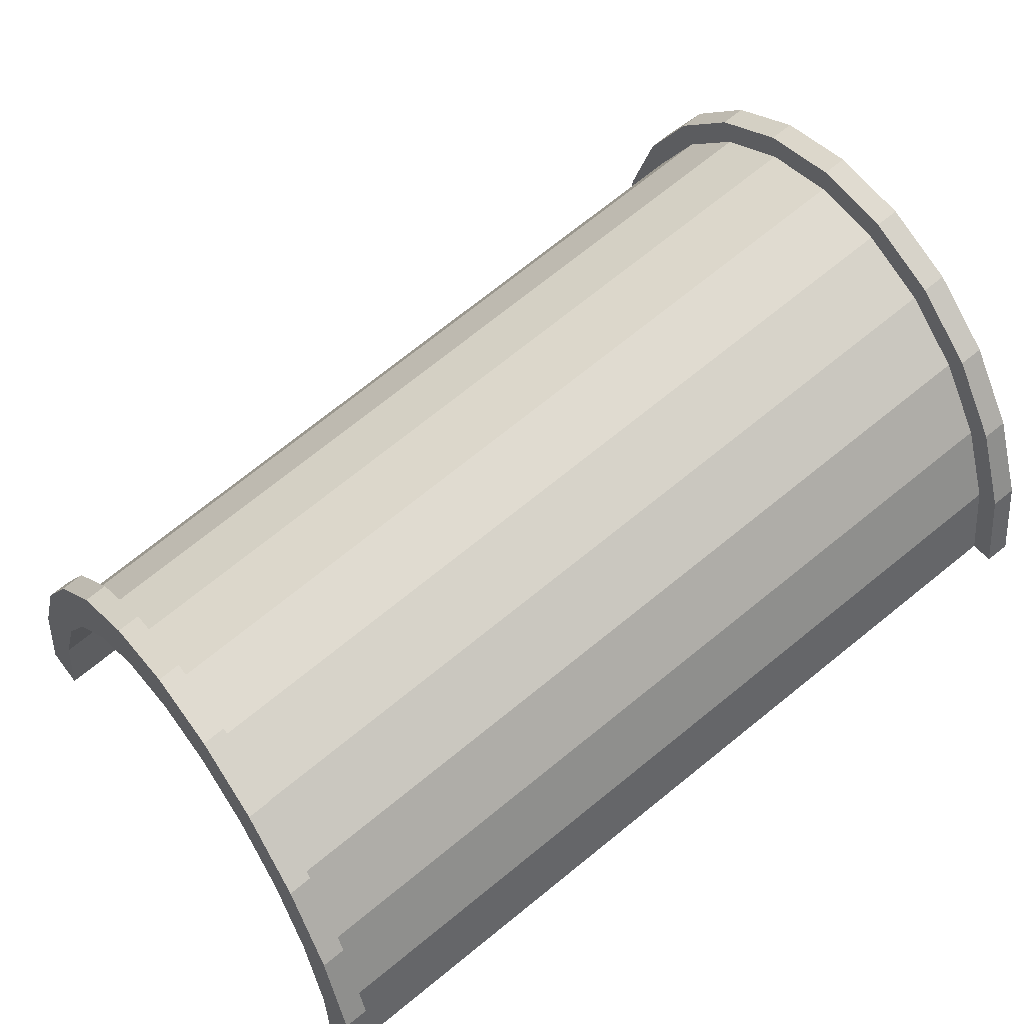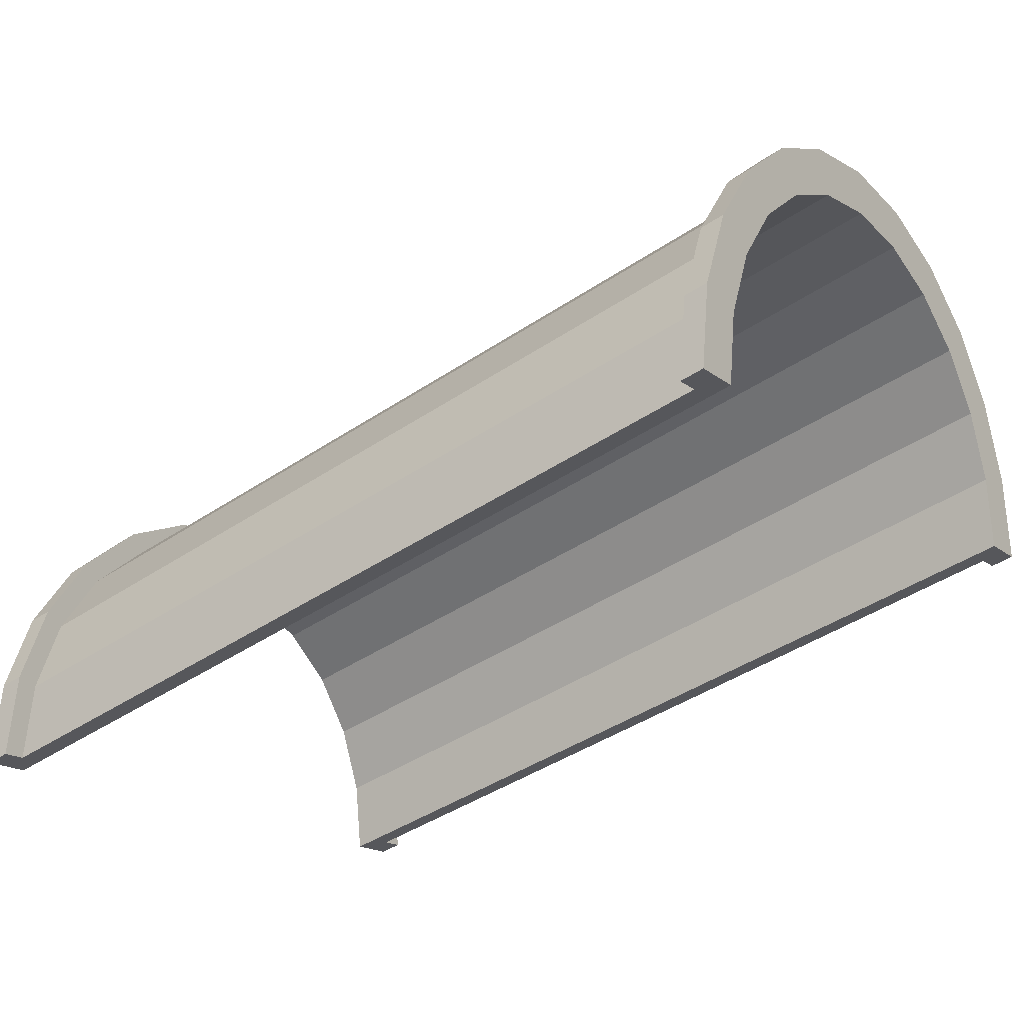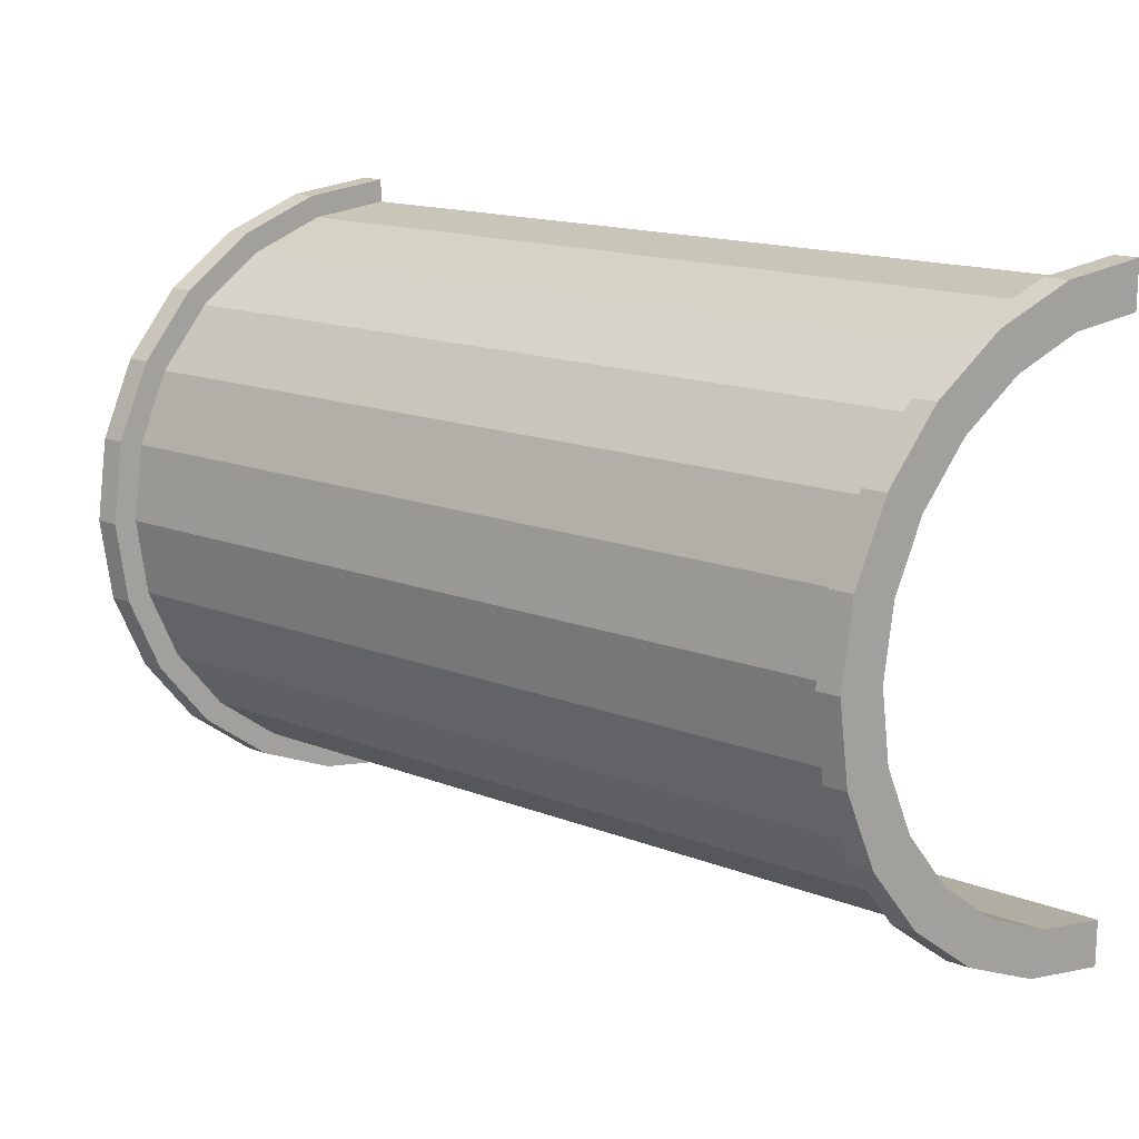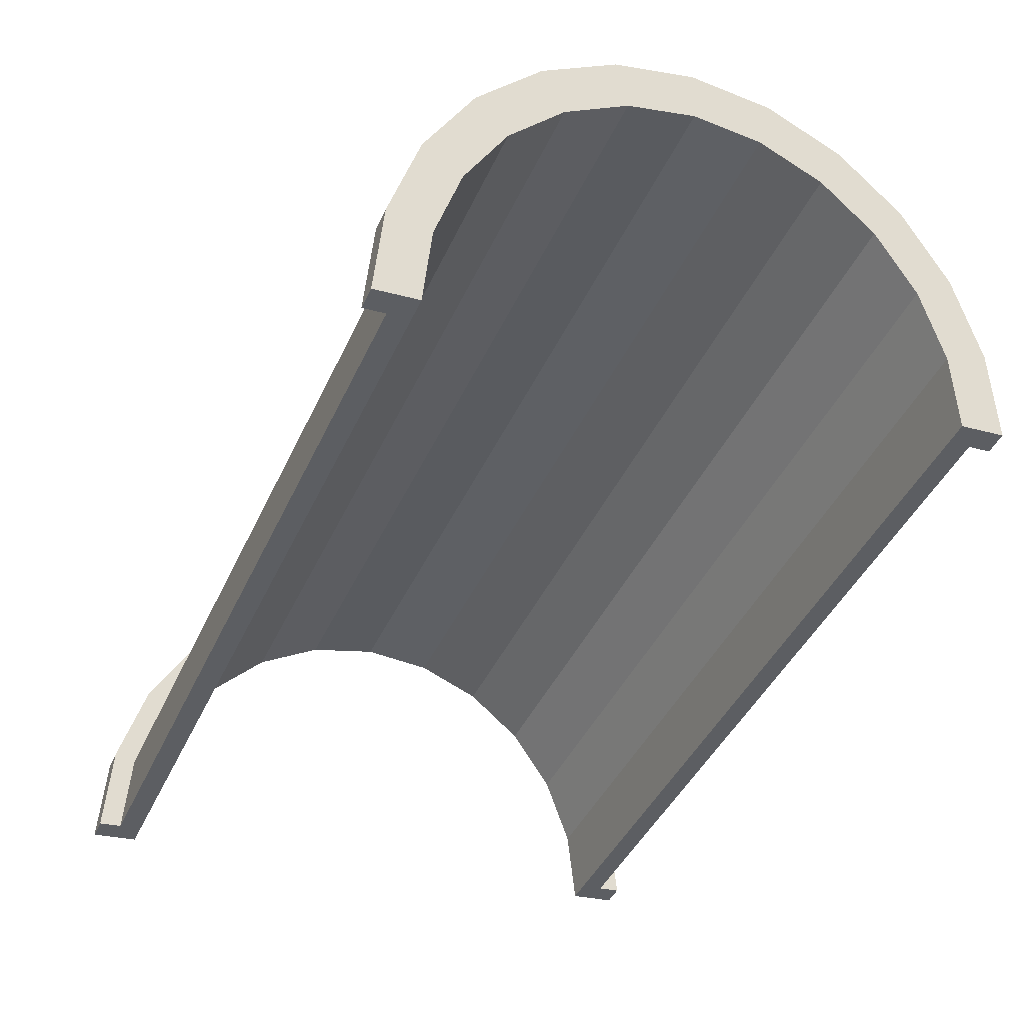
<metadata>
{"format":"obj","ext":"obj","renderer":"f3d","projection":"perspective","resolution":1024,"background":"white","views":[{"elev":50.6,"azim":144.1,"up":"+Z"},{"elev":-18.8,"azim":-144.5,"up":"+Z"},{"elev":15.8,"azim":53.8,"up":"+Y"},{"elev":-26.2,"azim":-114.1,"up":"+Z"}]}
</metadata>
<code>
v -0 -13.52 3.623
v 1 -12.12 6.731
v -0 -12.12 7
v 1 -12.12 6.731
v -0 -13.52 3.623
v 1 -13.52 3.355
v 1 12.12 6.731
v -0 13.52 3.623
v -0 12.12 7
v -0 13.52 3.623
v 1 12.12 6.731
v 1 13.52 3.355
v -0 9.899 9.899
v 1 7 11.86
v 1 9.899 9.631
v 1 7 11.86
v -0 9.899 9.899
v -0 7 12.12
v 1 9.899 9.631
v -0 12.12 7
v -0 9.899 9.899
v -0 12.12 7
v 1 9.899 9.631
v 1 12.12 6.731
v -0 -12.12 7
v 1 -9.899 9.631
v -0 -9.899 9.899
v 1 -9.899 9.631
v -0 -12.12 7
v 1 -12.12 6.731
v -0 11.59 3.106
v -0 13.52 3.623
v 0 14 0
v -0 11.59 3.106
v 0 14 0
v 0 12 0
v -0 13.52 3.623
v -0 11.59 3.106
v -0 12.12 7
v -0 10.39 6
v -0 12.12 7
v -0 11.59 3.106
v -0 10.39 6
v -0 9.899 9.899
v -0 12.12 7
v -0 8.485 8.485
v -0 9.899 9.899
v -0 10.39 6
v -0 8.485 8.485
v -0 7 12.12
v -0 9.899 9.899
v -0 6 10.39
v -0 7 12.12
v -0 8.485 8.485
v -0 6 10.39
v -0 3.623 13.52
v -0 7 12.12
v -0 3.106 11.59
v -0 3.623 13.52
v -0 6 10.39
v -0 0 12
v -0 3.623 13.52
v -0 3.106 11.59
v -0 0 12
v -0 0 14
v -0 3.623 13.52
v -0 -3.106 11.59
v -0 0 14
v -0 0 12
v -0 -3.106 11.59
v -0 -3.623 13.52
v -0 0 14
v -0 -6 10.39
v -0 -3.623 13.52
v -0 -3.106 11.59
v -0 -6 10.39
v -0 -7 12.12
v -0 -3.623 13.52
v -0 -8.485 8.485
v -0 -7 12.12
v -0 -6 10.39
v -0 -8.485 8.485
v -0 -9.899 9.899
v -0 -7 12.12
v -0 -10.39 6
v -0 -9.899 9.899
v -0 -8.485 8.485
v -0 -12.12 7
v -0 -10.39 6
v -0 -11.59 3.106
v -0 -10.39 6
v -0 -12.12 7
v -0 -9.899 9.899
v -0 -13.52 3.623
v -0 -11.59 3.106
v 0 -12 0
v -0 -11.59 3.106
v -0 -13.52 3.623
v -0 -12.12 7
v -0 -13.52 3.623
v 0 -12 0
v 0 -14 0
v 1 -7 11.86
v -0 -9.899 9.899
v 1 -9.899 9.631
v -0 -9.899 9.899
v 1 -7 11.86
v -0 -7 12.12
v -0 3.623 13.52
v 1 0 13.73
v 1 3.623 13.25
v 1 0 13.73
v -0 3.623 13.52
v -0 0 14
v 1 13.52 3.355
v 0 14 0
v -0 13.52 3.623
v 0 14 0
v 1 13.52 3.355
v 1 14 -0.2689
v 0 -14 0
v 1 -13.52 3.355
v -0 -13.52 3.623
v 1 -13.52 3.355
v 0 -14 0
v 1 -14 -0.2689
v 1 0 13.73
v -0 -3.623 13.52
v 1 -3.623 13.25
v -0 -3.623 13.52
v 1 0 13.73
v -0 0 14
v 1 13.52 3.355
v 1 13 -0.2689
v 1 14 -0.2689
v 1 13.52 3.355
v 1 12.56 3.096
v 1 13 -0.2689
v 1 12.12 6.731
v 1 12.56 3.096
v 1 13.52 3.355
v 1 12.12 6.731
v 1 11.26 6.231
v 1 12.56 3.096
v 1 9.899 9.631
v 1 11.26 6.231
v 1 12.12 6.731
v 1 9.899 9.631
v 1 9.192 8.924
v 1 11.26 6.231
v 1 7 11.86
v 1 9.192 8.924
v 1 9.899 9.631
v 1 7 11.86
v 1 6.5 10.99
v 1 9.192 8.924
v 1 3.623 13.25
v 1 6.5 10.99
v 1 7 11.86
v 1 3.623 13.25
v 1 3.365 12.29
v 1 6.5 10.99
v 1 0 13.73
v 1 3.365 12.29
v 1 3.623 13.25
v 1 0 13.73
v 1 0 12.73
v 1 3.365 12.29
v 1 0 13.73
v 1 -3.365 12.29
v 1 0 12.73
v 1 -3.623 13.25
v 1 -3.365 12.29
v 1 0 13.73
v 1 -3.623 13.25
v 1 -6.5 10.99
v 1 -3.365 12.29
v 1 -7 11.86
v 1 -6.5 10.99
v 1 -3.623 13.25
v 1 -7 11.86
v 1 -9.192 8.924
v 1 -6.5 10.99
v 1 -9.899 9.631
v 1 -9.192 8.924
v 1 -7 11.86
v 1 -9.899 9.631
v 1 -11.26 6.231
v 1 -9.192 8.924
v 1 -12.12 6.731
v 1 -11.26 6.231
v 1 -9.899 9.631
v 1 -12.12 6.731
v 1 -12.56 3.096
v 1 -11.26 6.231
v 1 -13.52 3.355
v 1 -12.56 3.096
v 1 -12.12 6.731
v 1 -12.56 3.096
v 1 -13.52 3.355
v 1 -13 -0.2689
v 1 -13 -0.2689
v 1 -13.52 3.355
v 1 -14 -0.2689
v -0 7 12.12
v 1 3.623 13.25
v 1 7 11.86
v 1 3.623 13.25
v -0 7 12.12
v -0 3.623 13.52
v 1 -3.623 13.25
v -0 -7 12.12
v 1 -7 11.86
v -0 -7 12.12
v 1 -3.623 13.25
v -0 -3.623 13.52
v 37.19 0 2
v -0 3.106 11.59
v 37.19 3.106 1.591
v -0 3.106 11.59
v 37.19 0 2
v -0 0 12
v -0 10.39 6
v 37.19 8.485 -1.515
v -0 8.485 8.485
v 37.19 8.485 -1.515
v -0 10.39 6
v 37.19 10.39 -4
v 37.19 6 0.3923
v -0 8.485 8.485
v 37.19 8.485 -1.515
v -0 8.485 8.485
v 37.19 6 0.3923
v -0 6 10.39
v -0 11.59 3.106
v 37.19 10.39 -4
v -0 10.39 6
v 37.19 10.39 -4
v -0 11.59 3.106
v 37.19 11.59 -6.894
v 37.19 -8.485 -1.515
v -0 -10.39 6
v -0 -8.485 8.485
v -0 -10.39 6
v 37.19 -8.485 -1.515
v 37.19 -10.39 -4
v 37.19 3.106 1.591
v -0 6 10.39
v 37.19 6 0.3923
v -0 6 10.39
v 37.19 3.106 1.591
v -0 3.106 11.59
v 0 12 0
v 37.19 11.59 -6.894
v -0 11.59 3.106
v 37.19 11.59 -6.894
v 0 12 0
v 37.19 12 -10
v 37.19 -10.39 -4
v -0 -11.59 3.106
v -0 -10.39 6
v -0 -11.59 3.106
v 37.19 -10.39 -4
v 37.19 -11.59 -6.894
v -0 -8.485 8.485
v 37.19 -6 0.3923
v 37.19 -8.485 -1.515
v 37.19 -6 0.3923
v -0 -8.485 8.485
v -0 -6 10.39
v -0 -3.106 11.59
v 37.19 0 2
v 37.19 -3.106 1.591
v 37.19 0 2
v -0 -3.106 11.59
v -0 0 12
v 37.19 -11.59 -6.894
v 0 -12 0
v -0 -11.59 3.106
v 0 -12 0
v 37.19 -11.59 -6.894
v 37.19 -12 -10
v -0 -6 10.39
v 37.19 -3.106 1.591
v 37.19 -6 0.3923
v 37.19 -3.106 1.591
v -0 -6 10.39
v -0 -3.106 11.59
v 1 3.365 12.29
v 36.19 0 3.269
v 36.19 3.365 2.826
v 36.19 0 3.269
v 1 3.365 12.29
v 1 0 12.73
v 1 -6.5 10.99
v 36.19 -9.192 -0.5387
v 36.19 -6.5 1.527
v 36.19 -9.192 -0.5387
v 1 -6.5 10.99
v 1 -9.192 8.924
v 36.19 9.192 -0.5387
v 1 11.26 6.231
v 1 9.192 8.924
v 1 11.26 6.231
v 36.19 9.192 -0.5387
v 36.19 11.26 -3.231
v 36.19 12.56 -6.367
v 1 13 -0.2689
v 1 12.56 3.096
v 1 13 -0.2689
v 36.19 12.56 -6.367
v 36.19 13 -9.731
v 1 0 12.73
v 36.19 -3.365 2.826
v 36.19 0 3.269
v 36.19 -3.365 2.826
v 1 0 12.73
v 1 -3.365 12.29
v 1 9.192 8.924
v 36.19 6.5 1.527
v 36.19 9.192 -0.5387
v 36.19 6.5 1.527
v 1 9.192 8.924
v 1 6.5 10.99
v 1 6.5 10.99
v 36.19 3.365 2.826
v 36.19 6.5 1.527
v 36.19 3.365 2.826
v 1 6.5 10.99
v 1 3.365 12.29
v 36.19 11.26 -3.231
v 1 12.56 3.096
v 1 11.26 6.231
v 1 12.56 3.096
v 36.19 11.26 -3.231
v 36.19 12.56 -6.367
v 1 -11.26 6.231
v 36.19 -9.192 -0.5387
v 1 -9.192 8.924
v 36.19 -9.192 -0.5387
v 1 -11.26 6.231
v 36.19 -11.26 -3.231
v 1 -13 -0.2689
v 36.19 -12.56 -6.367
v 1 -12.56 3.096
v 36.19 -12.56 -6.367
v 1 -13 -0.2689
v 36.19 -13 -9.731
v 1 -3.365 12.29
v 36.19 -6.5 1.527
v 36.19 -3.365 2.826
v 36.19 -6.5 1.527
v 1 -3.365 12.29
v 1 -6.5 10.99
v 1 -12.56 3.096
v 36.19 -11.26 -3.231
v 1 -11.26 6.231
v 36.19 -11.26 -3.231
v 1 -12.56 3.096
v 36.19 -12.56 -6.367
v 36.19 -13.52 -6.108
v 37.19 -12.12 -3
v 36.19 -12.12 -2.731
v 37.19 -12.12 -3
v 36.19 -13.52 -6.108
v 37.19 -13.52 -6.377
v 37.19 12.12 -3
v 36.19 13.52 -6.108
v 36.19 12.12 -2.731
v 36.19 13.52 -6.108
v 37.19 12.12 -3
v 37.19 13.52 -6.377
v 36.19 9.899 0.1684
v 37.19 7 2.124
v 37.19 9.899 -0.1005
v 37.19 7 2.124
v 36.19 9.899 0.1684
v 36.19 7 2.393
v 37.19 9.899 -0.1005
v 36.19 12.12 -2.731
v 36.19 9.899 0.1684
v 36.19 12.12 -2.731
v 37.19 9.899 -0.1005
v 37.19 12.12 -3
v 36.19 -12.12 -2.731
v 37.19 -9.899 -0.1005
v 36.19 -9.899 0.1684
v 37.19 -9.899 -0.1005
v 36.19 -12.12 -2.731
v 37.19 -12.12 -3
v 36.19 13 -9.731
v 36.19 13.52 -6.108
v 36.19 14 -9.731
v 36.19 12.56 -6.367
v 36.19 13.52 -6.108
v 36.19 13 -9.731
v 36.19 12.56 -6.367
v 36.19 12.12 -2.731
v 36.19 13.52 -6.108
v 36.19 11.26 -3.231
v 36.19 12.12 -2.731
v 36.19 12.56 -6.367
v 36.19 11.26 -3.231
v 36.19 9.899 0.1684
v 36.19 12.12 -2.731
v 36.19 9.192 -0.5387
v 36.19 9.899 0.1684
v 36.19 11.26 -3.231
v 36.19 9.192 -0.5387
v 36.19 7 2.393
v 36.19 9.899 0.1684
v 36.19 6.5 1.527
v 36.19 7 2.393
v 36.19 9.192 -0.5387
v 36.19 6.5 1.527
v 36.19 3.623 3.792
v 36.19 7 2.393
v 36.19 3.365 2.826
v 36.19 3.623 3.792
v 36.19 6.5 1.527
v 36.19 0 3.269
v 36.19 3.623 3.792
v 36.19 3.365 2.826
v 36.19 0 3.269
v 36.19 0 4.269
v 36.19 3.623 3.792
v 36.19 -3.365 2.826
v 36.19 0 4.269
v 36.19 0 3.269
v 36.19 -3.365 2.826
v 36.19 -3.623 3.792
v 36.19 0 4.269
v 36.19 -6.5 1.527
v 36.19 -3.623 3.792
v 36.19 -3.365 2.826
v 36.19 -6.5 1.527
v 36.19 -7 2.393
v 36.19 -3.623 3.792
v 36.19 -9.192 -0.5387
v 36.19 -7 2.393
v 36.19 -6.5 1.527
v 36.19 -9.192 -0.5387
v 36.19 -9.899 0.1684
v 36.19 -7 2.393
v 36.19 -11.26 -3.231
v 36.19 -9.899 0.1684
v 36.19 -9.192 -0.5387
v 36.19 -11.26 -3.231
v 36.19 -12.12 -2.731
v 36.19 -9.899 0.1684
v 36.19 -12.56 -6.367
v 36.19 -12.12 -2.731
v 36.19 -11.26 -3.231
v 36.19 -13.52 -6.108
v 36.19 -12.56 -6.367
v 36.19 -13 -9.731
v 36.19 -12.56 -6.367
v 36.19 -13.52 -6.108
v 36.19 -12.12 -2.731
v 36.19 -13.52 -6.108
v 36.19 -13 -9.731
v 36.19 -14 -9.731
v 36.19 -7 2.393
v 37.19 -9.899 -0.1005
v 37.19 -7 2.124
v 37.19 -9.899 -0.1005
v 36.19 -7 2.393
v 36.19 -9.899 0.1684
v 36.19 3.623 3.792
v 37.19 0 4
v 37.19 3.623 3.523
v 37.19 0 4
v 36.19 3.623 3.792
v 36.19 0 4.269
v 37.19 13.52 -6.377
v 36.19 14 -9.731
v 36.19 13.52 -6.108
v 36.19 14 -9.731
v 37.19 13.52 -6.377
v 37.19 14 -10
v 36.19 -14 -9.731
v 37.19 -13.52 -6.377
v 36.19 -13.52 -6.108
v 37.19 -13.52 -6.377
v 36.19 -14 -9.731
v 37.19 -14 -10
v 36.19 0 4.269
v 37.19 -3.623 3.523
v 37.19 0 4
v 37.19 -3.623 3.523
v 36.19 0 4.269
v 36.19 -3.623 3.792
v 37.19 11.59 -6.894
v 37.19 13.52 -6.377
v 37.19 12.12 -3
v 37.19 13.52 -6.377
v 37.19 11.59 -6.894
v 37.19 14 -10
v 37.19 14 -10
v 37.19 11.59 -6.894
v 37.19 12 -10
v 37.19 12.12 -3
v 37.19 10.39 -4
v 37.19 11.59 -6.894
v 37.19 9.899 -0.1005
v 37.19 10.39 -4
v 37.19 12.12 -3
v 37.19 9.899 -0.1005
v 37.19 8.485 -1.515
v 37.19 10.39 -4
v 37.19 7 2.124
v 37.19 8.485 -1.515
v 37.19 9.899 -0.1005
v 37.19 7 2.124
v 37.19 6 0.3923
v 37.19 8.485 -1.515
v 37.19 3.623 3.523
v 37.19 6 0.3923
v 37.19 7 2.124
v 37.19 3.623 3.523
v 37.19 3.106 1.591
v 37.19 6 0.3923
v 37.19 0 4
v 37.19 3.106 1.591
v 37.19 3.623 3.523
v 37.19 0 4
v 37.19 0 2
v 37.19 3.106 1.591
v 37.19 0 4
v 37.19 -3.106 1.591
v 37.19 0 2
v 37.19 -3.623 3.523
v 37.19 -3.106 1.591
v 37.19 0 4
v 37.19 -3.623 3.523
v 37.19 -6 0.3923
v 37.19 -3.106 1.591
v 37.19 -7 2.124
v 37.19 -6 0.3923
v 37.19 -3.623 3.523
v 37.19 -7 2.124
v 37.19 -8.485 -1.515
v 37.19 -6 0.3923
v 37.19 -9.899 -0.1005
v 37.19 -8.485 -1.515
v 37.19 -7 2.124
v 37.19 -9.899 -0.1005
v 37.19 -10.39 -4
v 37.19 -8.485 -1.515
v 37.19 -12.12 -3
v 37.19 -10.39 -4
v 37.19 -9.899 -0.1005
v 37.19 -10.39 -4
v 37.19 -12.12 -3
v 37.19 -11.59 -6.894
v 37.19 -13.52 -6.377
v 37.19 -11.59 -6.894
v 37.19 -12.12 -3
v 37.19 -11.59 -6.894
v 37.19 -13.52 -6.377
v 37.19 -12 -10
v 37.19 -12 -10
v 37.19 -13.52 -6.377
v 37.19 -14 -10
v 36.19 7 2.393
v 37.19 3.623 3.523
v 37.19 7 2.124
v 37.19 3.623 3.523
v 36.19 7 2.393
v 36.19 3.623 3.792
v 36.19 -3.623 3.792
v 37.19 -7 2.124
v 37.19 -3.623 3.523
v 37.19 -7 2.124
v 36.19 -3.623 3.792
v 36.19 -7 2.393
v 37.19 12 -10
v 36.19 13 -9.731
v 37.19 14 -10
v 37.19 12 -10
v 1 13 -0.2689
v 36.19 13 -9.731
v 0 12 0
v 1 13 -0.2689
v 37.19 12 -10
v 0 14 0
v 1 13 -0.2689
v 0 12 0
v 1 13 -0.2689
v 0 14 0
v 1 14 -0.2689
v 37.19 14 -10
v 36.19 13 -9.731
v 36.19 14 -9.731
v 1 -14 -0.2689
v 0 -14 0
v 1 -13 -0.2689
v 36.19 -13 -9.731
v 37.19 -14 -10
v 36.19 -14 -9.731
v 37.19 -14 -10
v 36.19 -13 -9.731
v 37.19 -12 -10
v 1 -13 -0.2689
v 37.19 -12 -10
v 36.19 -13 -9.731
v 1 -13 -0.2689
v 0 -12 0
v 37.19 -12 -10
v 0 -12 0
v 1 -13 -0.2689
v 0 -14 0
f 1 2 3
f 4 5 6
f 7 8 9
f 10 11 12
f 13 14 15
f 16 17 18
f 19 20 21
f 22 23 24
f 25 26 27
f 28 29 30
f 31 32 33
f 34 35 36
f 37 38 39
f 40 41 42
f 43 44 45
f 46 47 48
f 49 50 51
f 52 53 54
f 55 56 57
f 58 59 60
f 61 62 63
f 64 65 66
f 67 68 69
f 70 71 72
f 73 74 75
f 76 77 78
f 79 80 81
f 82 83 84
f 85 86 87
f 88 89 90
f 91 92 93
f 94 95 96
f 97 98 99
f 100 101 102
f 103 104 105
f 106 107 108
f 109 110 111
f 112 113 114
f 115 116 117
f 118 119 120
f 121 122 123
f 124 125 126
f 127 128 129
f 130 131 132
f 133 134 135
f 136 137 138
f 139 140 141
f 142 143 144
f 145 146 147
f 148 149 150
f 151 152 153
f 154 155 156
f 157 158 159
f 160 161 162
f 163 164 165
f 166 167 168
f 169 170 171
f 172 173 174
f 175 176 177
f 178 179 180
f 181 182 183
f 184 185 186
f 187 188 189
f 190 191 192
f 193 194 195
f 196 197 198
f 199 200 201
f 202 203 204
f 205 206 207
f 208 209 210
f 211 212 213
f 214 215 216
f 217 218 219
f 220 221 222
f 223 224 225
f 226 227 228
f 229 230 231
f 232 233 234
f 235 236 237
f 238 239 240
f 241 242 243
f 244 245 246
f 247 248 249
f 250 251 252
f 253 254 255
f 256 257 258
f 259 260 261
f 262 263 264
f 265 266 267
f 268 269 270
f 271 272 273
f 274 275 276
f 277 278 279
f 280 281 282
f 283 284 285
f 286 287 288
f 289 290 291
f 292 293 294
f 295 296 297
f 298 299 300
f 301 302 303
f 304 305 306
f 307 308 309
f 310 311 312
f 313 314 315
f 316 317 318
f 319 320 321
f 322 323 324
f 325 326 327
f 328 329 330
f 331 332 333
f 334 335 336
f 337 338 339
f 340 341 342
f 343 344 345
f 346 347 348
f 349 350 351
f 352 353 354
f 355 356 357
f 358 359 360
f 361 362 363
f 364 365 366
f 367 368 369
f 370 371 372
f 373 374 375
f 376 377 378
f 379 380 381
f 382 383 384
f 385 386 387
f 388 389 390
f 391 392 393
f 394 395 396
f 397 398 399
f 400 401 402
f 403 404 405
f 406 407 408
f 409 410 411
f 412 413 414
f 415 416 417
f 418 419 420
f 421 422 423
f 424 425 426
f 427 428 429
f 430 431 432
f 433 434 435
f 436 437 438
f 439 440 441
f 442 443 444
f 445 446 447
f 448 449 450
f 451 452 453
f 454 455 456
f 457 458 459
f 460 461 462
f 463 464 465
f 466 467 468
f 469 470 471
f 472 473 474
f 475 476 477
f 478 479 480
f 481 482 483
f 484 485 486
f 487 488 489
f 490 491 492
f 493 494 495
f 496 497 498
f 499 500 501
f 502 503 504
f 505 506 507
f 508 509 510
f 511 512 513
f 514 515 516
f 517 518 519
f 520 521 522
f 523 524 525
f 526 527 528
f 529 530 531
f 532 533 534
f 535 536 537
f 538 539 540
f 541 542 543
f 544 545 546
f 547 548 549
f 550 551 552
f 553 554 555
f 556 557 558
f 559 560 561
f 562 563 564
f 565 566 567
f 568 569 570
f 571 572 573
f 574 575 576
f 577 578 579
f 580 581 582
f 583 584 585
f 586 587 588
f 589 590 591
f 592 593 594
f 595 596 597
f 598 599 600
f 601 602 603
f 604 605 606
f 607 608 609
f 610 611 612

</code>
